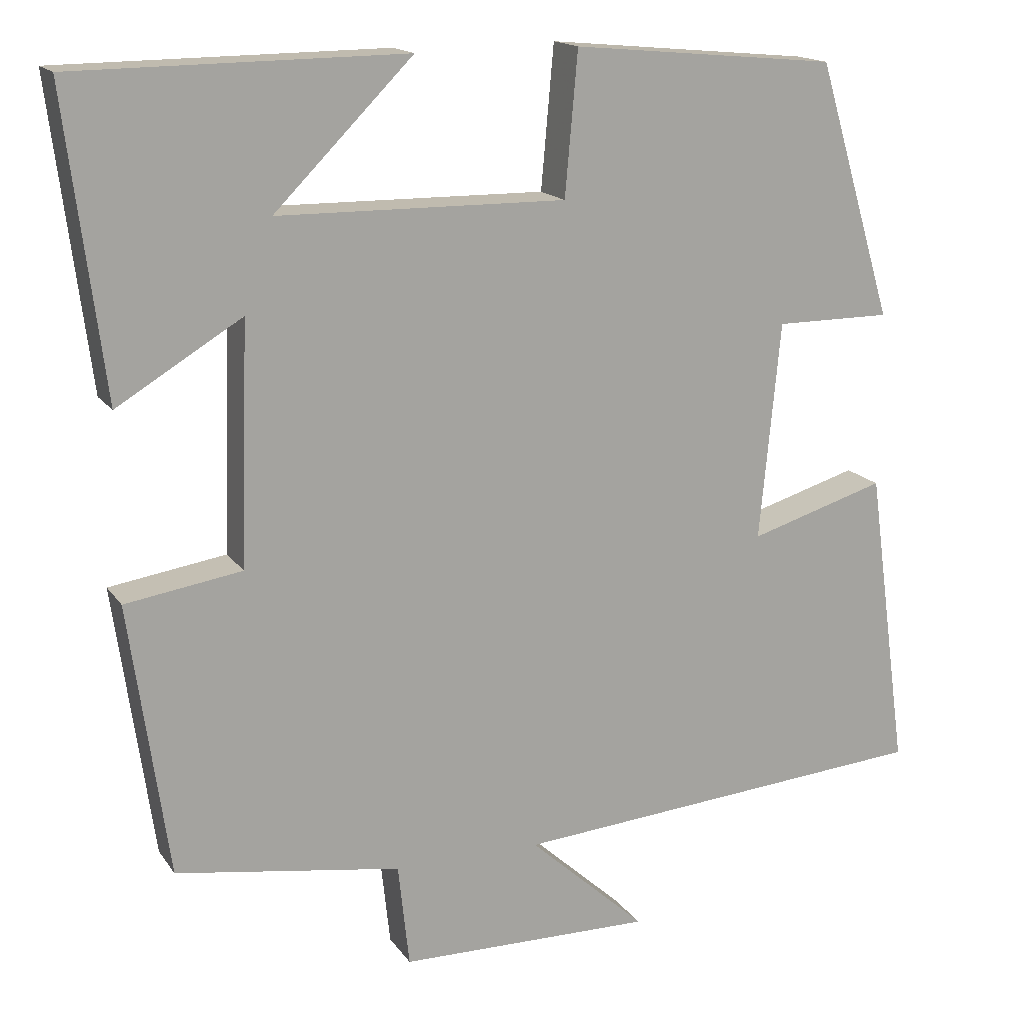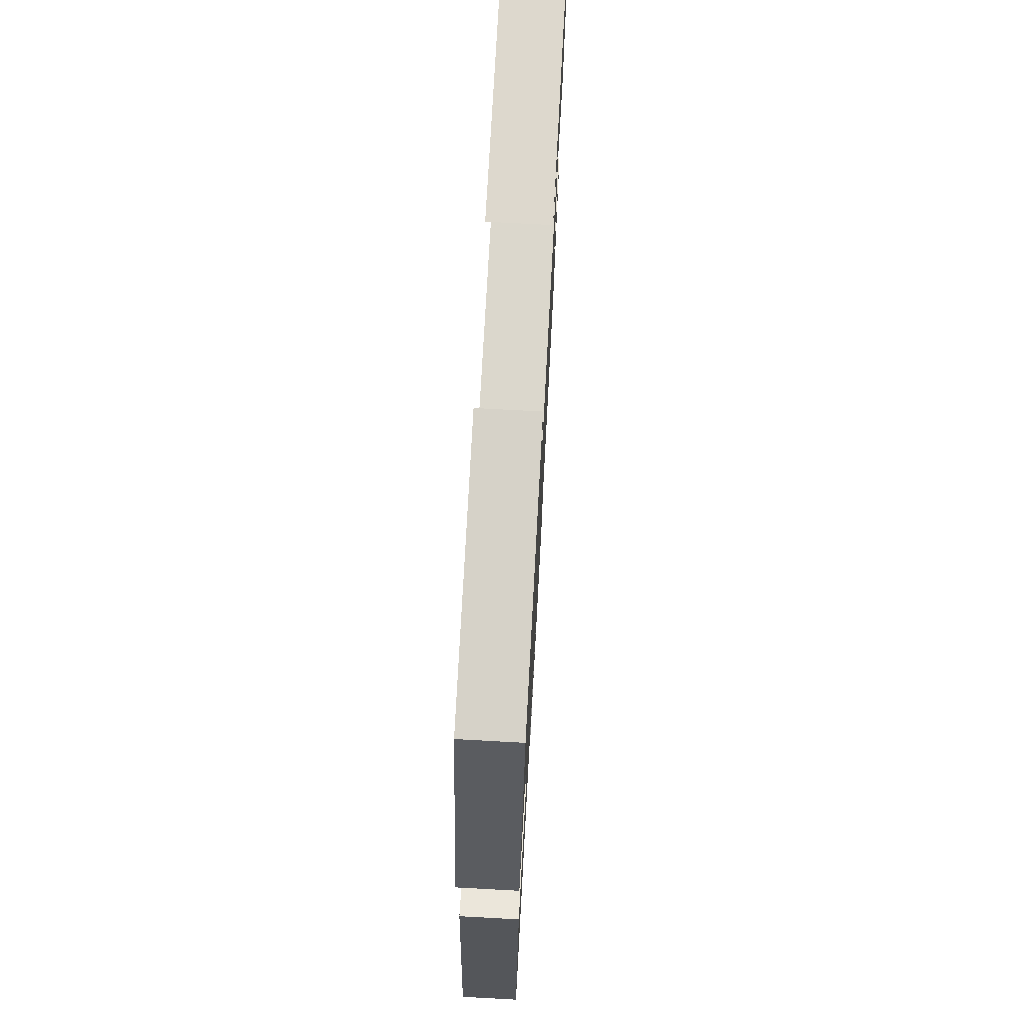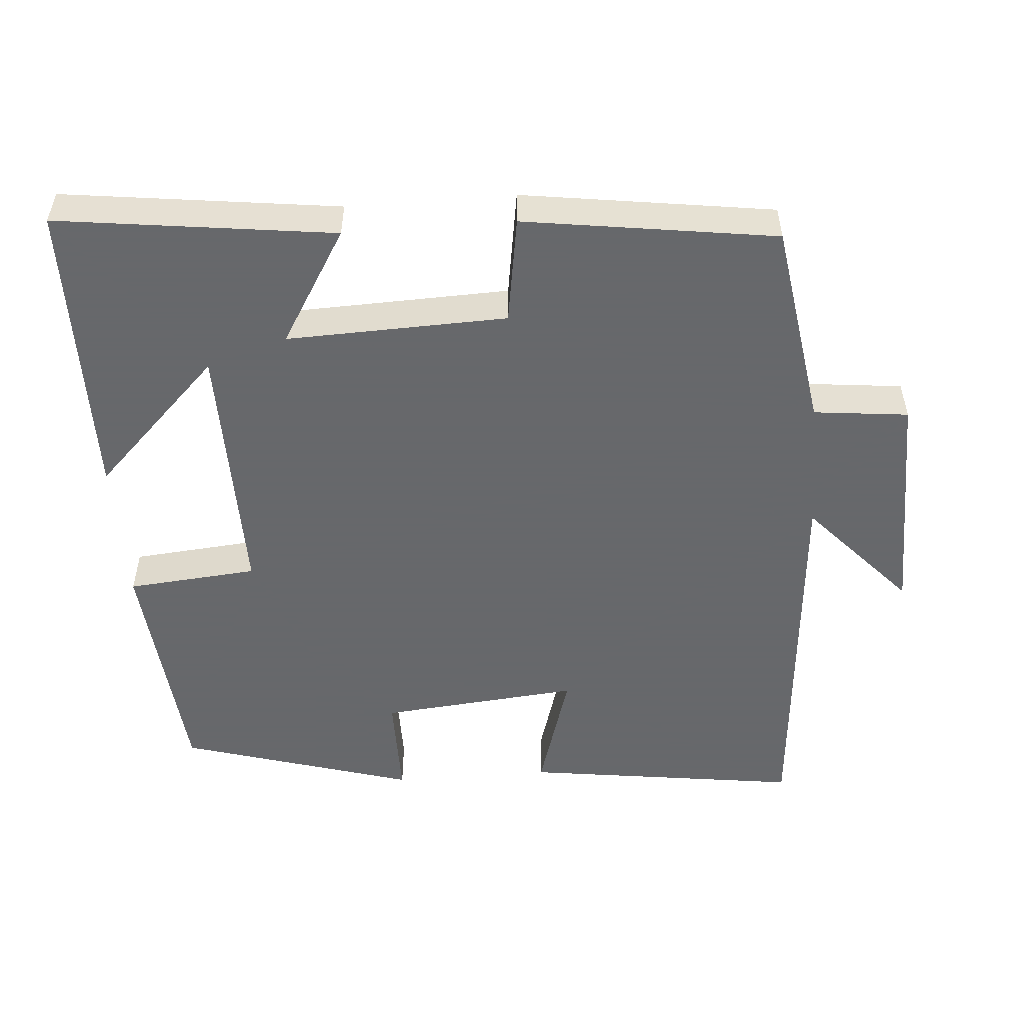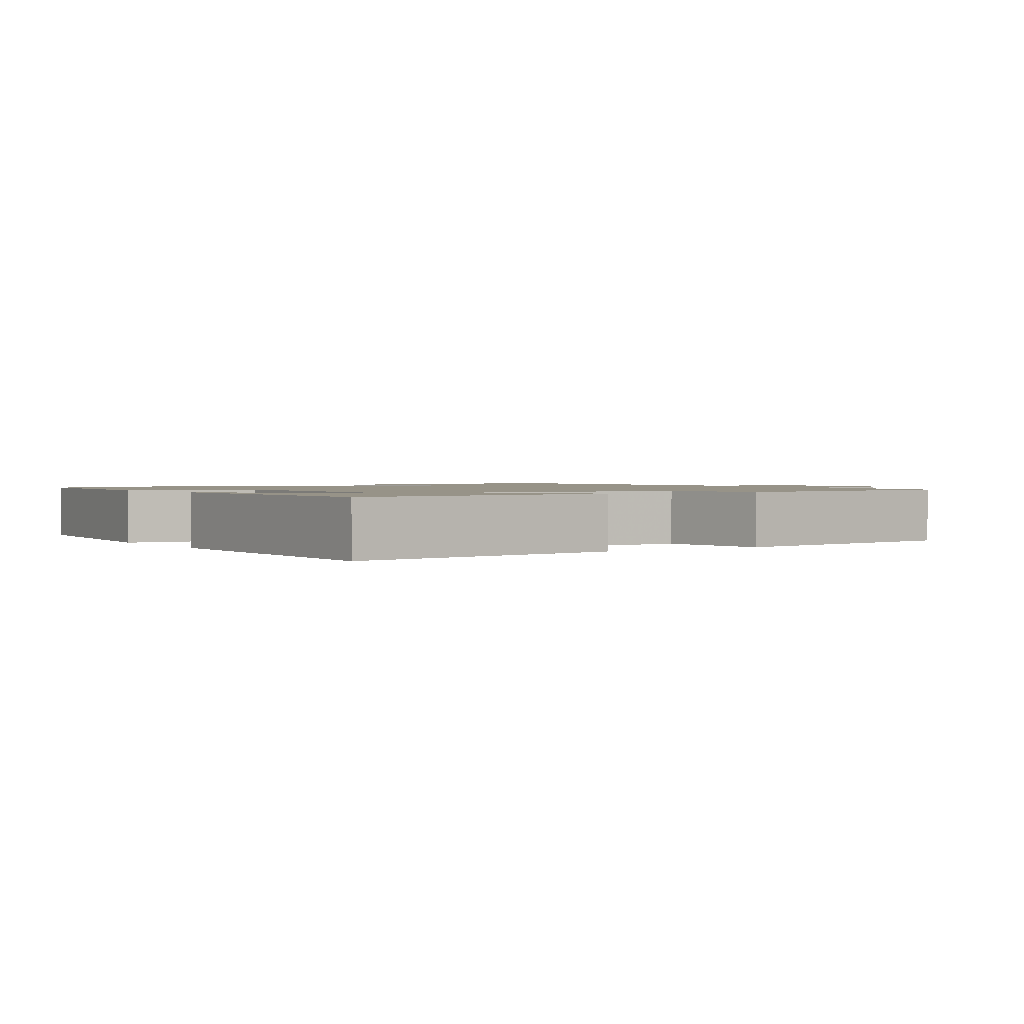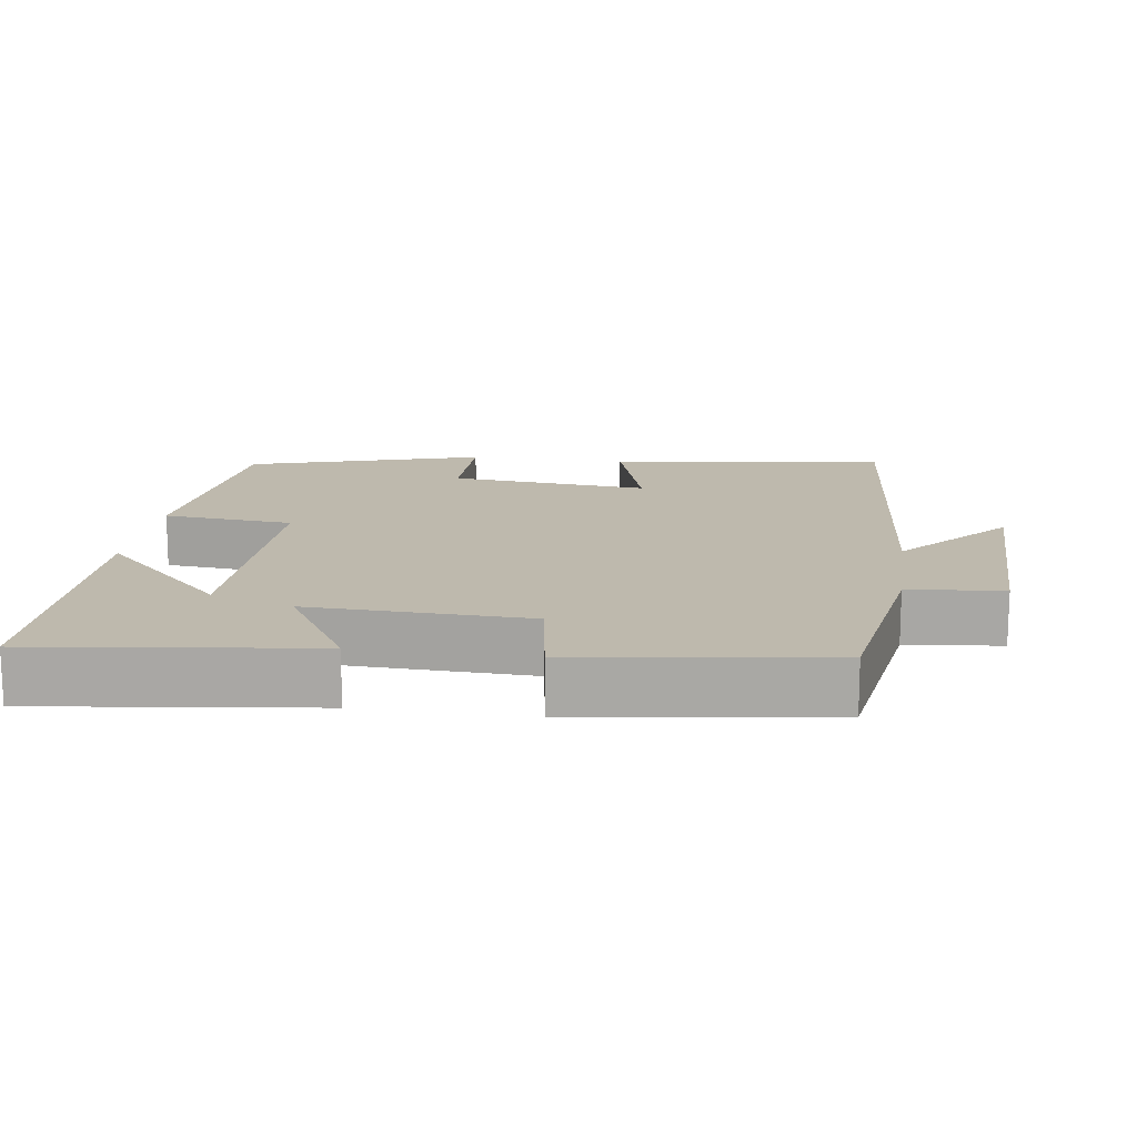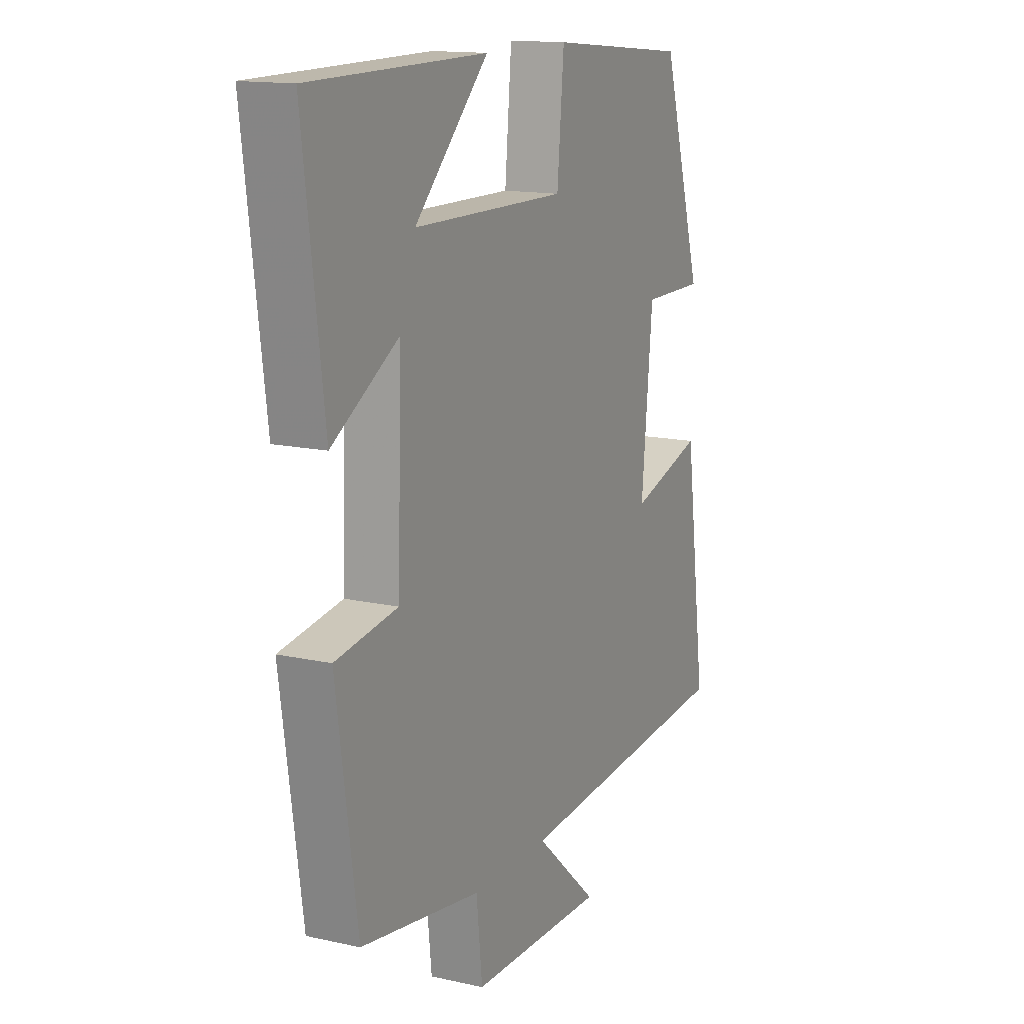
<metadata>
{"format":"obj","ext":"obj","renderer":"f3d","projection":"perspective","resolution":1024,"background":"white","views":[{"elev":16.1,"azim":157.0,"up":"+Z"},{"elev":72.7,"azim":-86.9,"up":"+Z"},{"elev":-52.3,"azim":94.4,"up":"+Y"},{"elev":1.4,"azim":57.2,"up":"+Y"},{"elev":15.1,"azim":98.1,"up":"+Y"},{"elev":14.4,"azim":116.1,"up":"+Z"}]}
</metadata>
<code>
v 0.451 0.07 -0.456
v 0.167 0.07 -0.5
v 0.153 0.07 -0.63
v -0.167 0.07 -0.634
v -0.019 0.07 -0.5
v -0.552 0.07 -0.456
v -0.5 0.07 -0.075
v -0.328 0.07 -0.127
v -0.354 0.07 0.147
v -0.5 0.07 0.147
v -0.404 0.07 0.469
v -0.071 0.07 0.5
v -0.055 0.07 0.321
v 0.307 0.07 0.325
v 0.133 0.07 0.5
v 0.548 0.07 0.496
v 0.5 0.07 0.118
v 0.343 0.07 0.213
v 0.353 0.07 -0.089
v 0.5 0.07 -0.112
v 0.451 0 -0.456
v 0.167 0 -0.5
v 0.153 0 -0.63
v -0.167 0 -0.634
v -0.019 0 -0.5
v -0.552 0 -0.456
v -0.5 0 -0.075
v -0.328 0 -0.127
v -0.354 0 0.147
v -0.5 0 0.147
v -0.404 0 0.469
v -0.071 0 0.5
v -0.055 0 0.321
v 0.307 0 0.325
v 0.133 0 0.5
v 0.548 0 0.496
v 0.5 0 0.118
v 0.343 0 0.213
v 0.353 0 -0.089
v 0.5 0 -0.112
f 19 20 1 2
f 18 19 2
f 16 17 18
f 14 15 16
f 14 16 18
f 13 14 18 2
f 11 12 13
f 10 11 13
f 9 10 13
f 13 2 3
f 9 13 3
f 8 9 3
f 5 6 7 8
f 3 4 5
f 3 5 8
f 22 21 40 39
f 22 39 38
f 38 37 36
f 36 35 34
f 38 36 34
f 22 38 34 33
f 33 32 31
f 33 31 30
f 33 30 29
f 23 22 33
f 23 33 29
f 23 29 28
f 28 27 26 25
f 25 24 23
f 28 25 23
f 1 21 22 2
f 2 22 23 3
f 3 23 24 4
f 4 24 25 5
f 5 25 26 6
f 6 26 27 7
f 7 27 28 8
f 8 28 29 9
f 9 29 30 10
f 10 30 31 11
f 11 31 32 12
f 12 32 33 13
f 13 33 34 14
f 14 34 35 15
f 15 35 36 16
f 16 36 37 17
f 17 37 38 18
f 18 38 39 19
f 19 39 40 20
f 20 40 21 1

</code>
